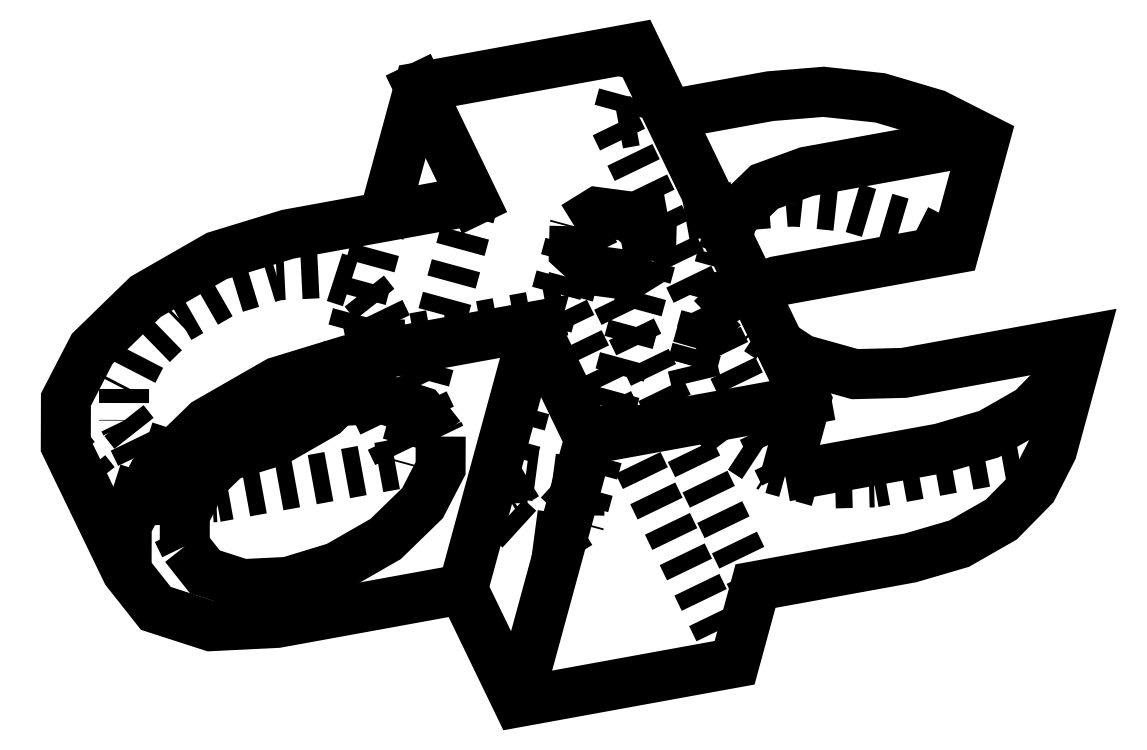
<metadata>
{"format":"dxf","ext":"dxf","renderer":"ezdxf+matplotlib","layout":"modelspace","background":"white","min_lineweight":24,"dpi":150}
</metadata>
<code>
0
SECTION
2
ENTITIES
0
LWPOLYLINE
8
s00e-#def-invisible
90
    7
70
    0
43
0
10
-12.95
20
1.842
10
-15.1
20
-6.037
10
-11.86
20
-12.73
10
-22.86
20
-14.73
10
-26.76
20
-14.92
10
-30.02
20
-13.87
10
-31.75
20
-11.68
0
LWPOLYLINE
8
s00e-#def-invisible
90
   16
70
    0
43
0
10
-22.19
20
-12.3
10
-22.2
20
-12.3
10
-24.88
20
-12.43
10
-27.12
20
-11.71
10
-28.31
20
-10.21
10
-28.3
20
-8.337
10
-27.24
20
-6.274
10
-25.06
20
-4.157
10
-22.17
20
-2.501
10
-19.29
20
-1.619
10
-16.61
20
-1.488
10
-14.37
20
-2.211
10
-13.18
20
-3.715
10
-13.18
20
-5.585
10
-14.25
20
-7.648
10
-15.7
20
-9.056
0
LWPOLYLINE
8
s005-#def-solid-edge
90
    9
70
    0
43
0
10
-9.584
20
-11.15
10
-9.589
20
-13.02
10
-10.66
20
-15.08
10
-12.83
20
-17.2
10
-15.72
20
-18.86
10
-18.61
20
-19.74
10
-21.29
20
-19.87
10
-23.52
20
-19.15
10
-24.71
20
-17.64
0
LWPOLYLINE
8
s005-#def-solid-edge
90
    8
70
    0
43
0
10
-28.15
20
-19.12
10
-28.15
20
-16.4
10
-26.59
20
-13.4
10
-23.43
20
-10.32
10
-19.23
20
-7.909
10
-15.03
20
-6.627
10
-4.034
20
-4.625
10
-8.271
20
-20.17
0
LWPOLYLINE
8
s00e-#def-invisible
90
    4
70
    0
43
0
10
-15.1
20
-6.037
10
-2.268
20
-3.701
10
-1.033
20
0.831
10
9.028
20
-19.99
0
LWPOLYLINE
8
s00e-#def-invisible
90
    3
70
    0
43
0
10
3.881
20
7.879
10
0.7326
20
7.306
10
1.968
20
11.84
0
LWPOLYLINE
8
s005-#def-solid-edge
90
    3
70
    0
43
0
10
-4.034
20
-4.625
10
-0.8005
20
-11.32
10
-5.037
20
-26.86
0
LWPOLYLINE
8
s005-#def-solid-edge
90
    6
70
    0
43
0
10
10.79
20
-13.51
10
19.96
20
-11.85
10
22.83
20
-11.01
10
25.32
20
-9.582
10
27.2
20
-7.675
10
28.33
20
-5.468
0
LWPOLYLINE
8
s005-#def-solid-edge
90
    5
70
    0
43
0
10
-1.671
20
1.28
10
-0.3144
20
2.12
10
1.569
20
1.87
10
2.875
20
0.6778
10
2.839
20
-0.7589
0
LWPOLYLINE
8
s00e-#def-invisible
90
   10
70
    0
43
0
10
26.56
20
-11.94
10
16.04
20
-13.86
10
13.14
20
-13.93
10
10.01
20
-13.06
10
7.403
20
-11.34
10
5.83
20
-9.245
10
5.287
20
-6.962
10
5.945
20
-4.648
10
7.79
20
-2.871
10
8.884
20
-2.473
0
LWPOLYLINE
8
s00e-#def-invisible
90
    6
70
    0
43
0
10
-1.033
20
0.831
10
8.131
20
2.499
10
11.29
20
2.757
10
14.64
20
2.398
10
17.91
20
1.428
10
20.82
20
-0.04551
0
LWPOLYLINE
8
s005-#def-solid-edge
90
    5
70
    0
43
0
10
7.375
20
0.6488
10
7.71
20
1.827
10
9.555
20
3.604
10
12.05
20
4.513
10
22.58
20
6.43
0
LWPOLYLINE
8
s00e-#def-invisible
90
    5
70
    0
43
0
10
7.375
20
0.6488
10
7.052
20
-0.487
10
7.596
20
-2.77
10
9.168
20
-4.866
10
10.45
20
-5.71
0
LWPOLYLINE
8
s00f-#def-silhouette
90
    5
70
    0
43
0
10
10.79
20
-13.51
10
12.03
20
-8.982
10
1.968
20
11.84
10
-10.86
20
9.503
10
-12.95
20
1.842
0
LWPOLYLINE
8
s00f-#def-silhouette
90
    9
70
    0
43
0
10
3.881
20
7.879
10
9.896
20
8.974
10
13.05
20
9.232
10
16.41
20
8.873
10
19.67
20
7.903
10
22.58
20
6.43
10
20.82
20
-0.04551
10
10.29
20
-1.962
10
8.884
20
-2.473
0
LWPOLYLINE
8
s00f-#def-silhouette
90
   25
70
    0
43
0
10
-7.627
20
2.811
10
-18.62
20
0.8089
10
-22.82
20
-0.4735
10
-27.02
20
-2.882
10
-30.19
20
-5.962
10
-31.74
20
-8.963
10
-31.75
20
-11.68
10
-28.15
20
-19.12
10
-26.42
20
-21.31
10
-23.17
20
-22.36
10
-19.27
20
-22.17
10
-8.271
20
-20.17
10
-5.037
20
-26.86
10
7.792
20
-24.52
10
9.028
20
-19.99
10
18.19
20
-18.32
10
21.06
20
-17.48
10
23.56
20
-16.06
10
25.44
20
-14.15
10
26.56
20
-11.94
10
28.33
20
-5.468
10
17.8
20
-7.384
10
14.9
20
-7.458
10
11.78
20
-6.586
10
10.45
20
-5.71
0
LWPOLYLINE
8
s00e-#def-invisible
90
   10
70
    0
43
0
10
2.839
20
-0.7589
10
-1.398
20
-16.3
10
-2.754
20
-17.14
10
-4.637
20
-16.89
10
-5.944
20
-15.7
10
-5.908
20
-14.26
10
-4.551
20
-13.42
10
-2.668
20
-13.67
10
-1.362
20
-14.86
10
-1.398
20
-16.3
0
LWPOLYLINE
8
s00f-#def-silhouette
90
    5
70
    0
43
0
10
2.839
20
-0.7589
10
1.482
20
-1.598
10
-0.4009
20
-1.349
10
-1.707
20
-0.1564
10
-1.671
20
1.28
0
LWPOLYLINE
8
s00f-#def-silhouette
90
    9
70
    0
43
0
10
-9.584
20
-11.15
10
-10.77
20
-9.646
10
-13.01
20
-8.923
10
-15.69
20
-9.055
10
-18.58
20
-9.937
10
-21.47
20
-11.59
10
-23.64
20
-13.71
10
-24.71
20
-15.77
10
-24.71
20
-17.64
0
LWPOLYLINE
8
s00f-#def-silhouette
90
    4
70
    0
43
0
10
-15.7
20
-9.056
10
-16.43
20
-9.765
10
-19.31
20
-11.42
10
-22.19
20
-12.3
0
LINE
8
s00e-#def-invisible
10
-2.268
20
-3.701
11
7.792
21
-24.52
0
LINE
8
s00e-#def-invisible
10
-7.627
20
2.811
11
-11.86
21
-12.73
0
LINE
8
s005-#def-solid-edge
10
-7.627
20
2.811
11
-10.86
21
9.503
0
LINE
8
s005-#def-solid-edge
10
-0.8005
20
-11.32
11
12.03
21
-8.982
0
LINE
8
s00e-#def-invisible
10
0.7326
20
7.306
11
10.79
21
-13.51
0
LINE
8
s00e-#def-invisible
10
5.287
20
-6.962
11
7.052
21
-0.487
0
LINE
8
s00e-#def-invisible
10
-5.908
20
-14.26
11
-1.671
21
1.28
0
LINE
8
s00e-#def-invisible
10
-13.18
20
-3.715
11
-9.584
21
-11.15
0
LINE
8
s00e-#def-invisible
10
-24.71
20
-17.64
11
-28.31
21
-10.21
0
DIMENSION
8
dimensions
10
-2.688
20
-14.68
30
-108.3
11
-2.688
21
-14.68
31
-108.3
70
   33
1
28
71
    5
3
STANDARD
53
0
210
0
220
0
230
1
13
7.792
23
-24.52
33
-102.2
14
-2.268
24
-3.701
34
-118
0
DIMENSION
8
dimensions
10
-5.585
20
2.734
30
-107.4
11
-5.585
21
2.734
31
-107.4
70
   33
1
24
71
    5
3
STANDARD
53
0
210
0
220
0
230
1
13
-2.268
23
-3.701
33
-118
14
1.968
24
11.84
34
-100.2
0
DIMENSION
8
dimensions
10
-15.2
20
-17.44
30
-103.1
11
-15.2
21
-17.44
31
-103.1
70
   33
1
10
71
    5
3
STANDARD
53
0
210
0
220
0
230
1
13
-19.27
23
-22.17
33
-97.83
14
-22.86
24
-14.73
34
-103.5
0
DIMENSION
8
dimensions
10
5.688
20
4.672
30
-112.1
11
5.688
21
4.672
31
-112.1
70
   33
1
10
71
    5
3
STANDARD
53
0
210
0
220
0
230
1
13
0.7326
23
7.306
33
-105.4
14
-1.033
24
0.831
34
-112.8
0
DIMENSION
8
dimensions
10
3.929
20
-30.37
30
-96.18
11
3.929
21
-30.37
31
-96.18
70
   33
1
14
71
    5
3
STANDARD
53
0
210
0
220
0
230
1
13
7.792
23
-24.52
33
-102.2
14
-5.037
24
-26.86
34
-97.12
0
DIMENSION
8
dimensions
10
-19.76
20
-1.715
30
-88.28
11
-17.77
21
8.904
31
-75.55
70
   35
1
  16.5
71
    5
3
STANDARD
53
0
210
0
220
0
230
1
15
-21.73
25
-12.21
35
-100.9
40
0
0
DIMENSION
8
dimensions
10
-5.975
20
-14.38
30
-107.8
11
-9.072
21
-13.19
31
-108.1
70
   35
1
  5
71
    5
3
STANDARD
53
0
210
0
220
0
230
1
15
-1.331
25
-16.18
35
-107.3
40
0
0
ENDSEC
0
EOF

</code>
